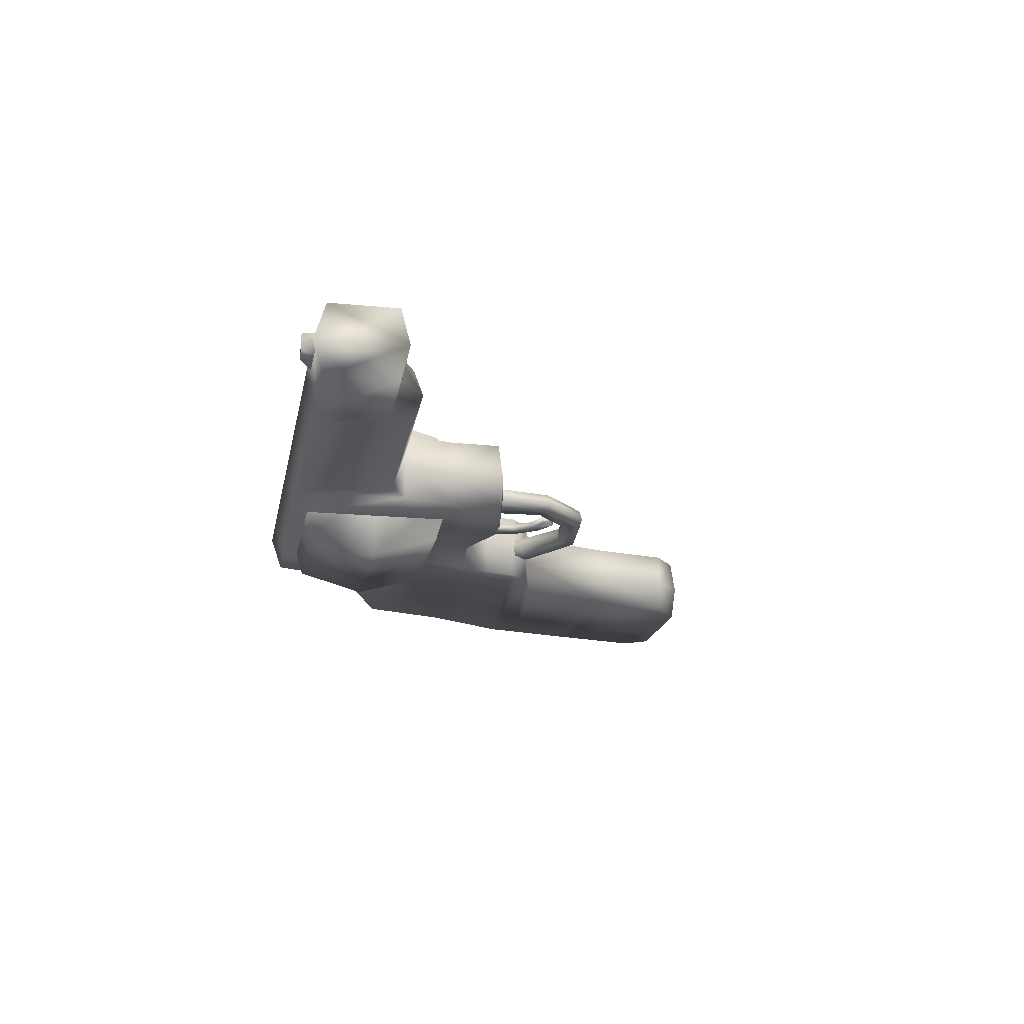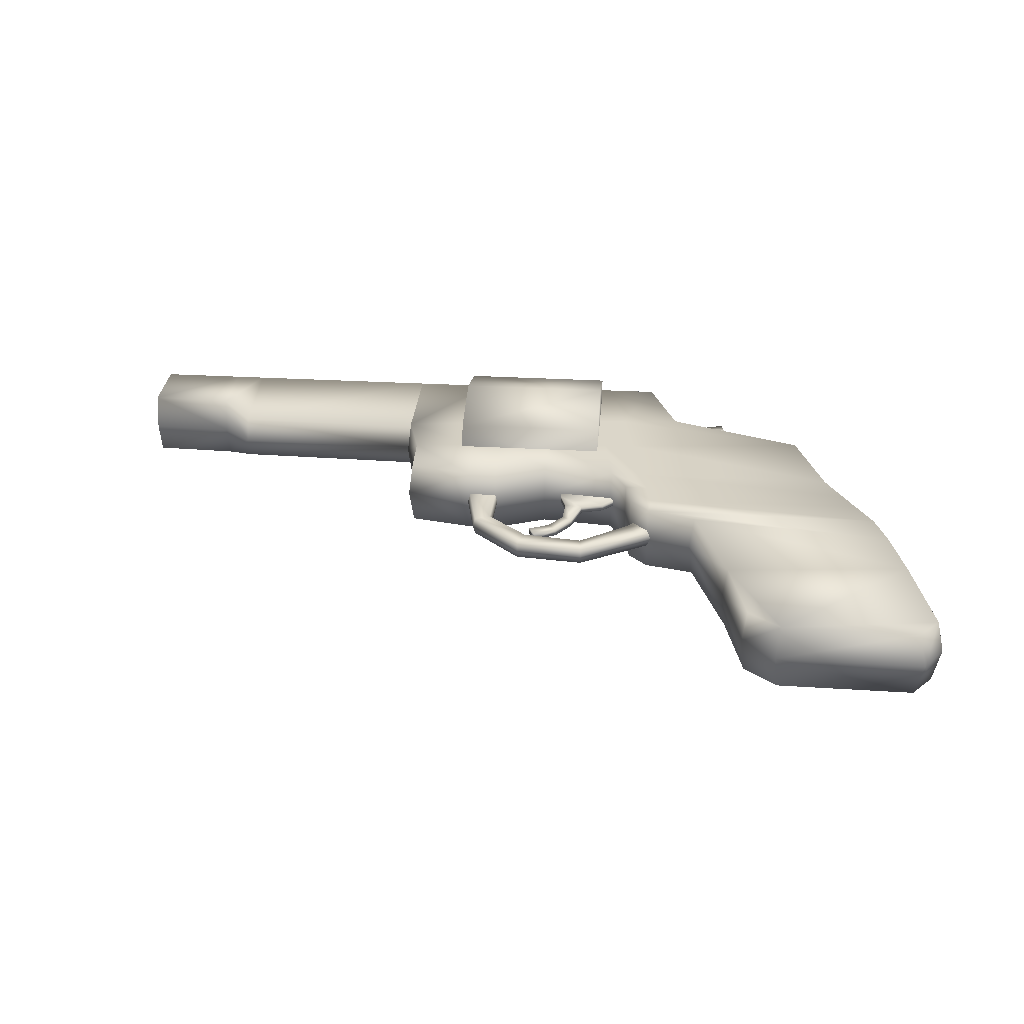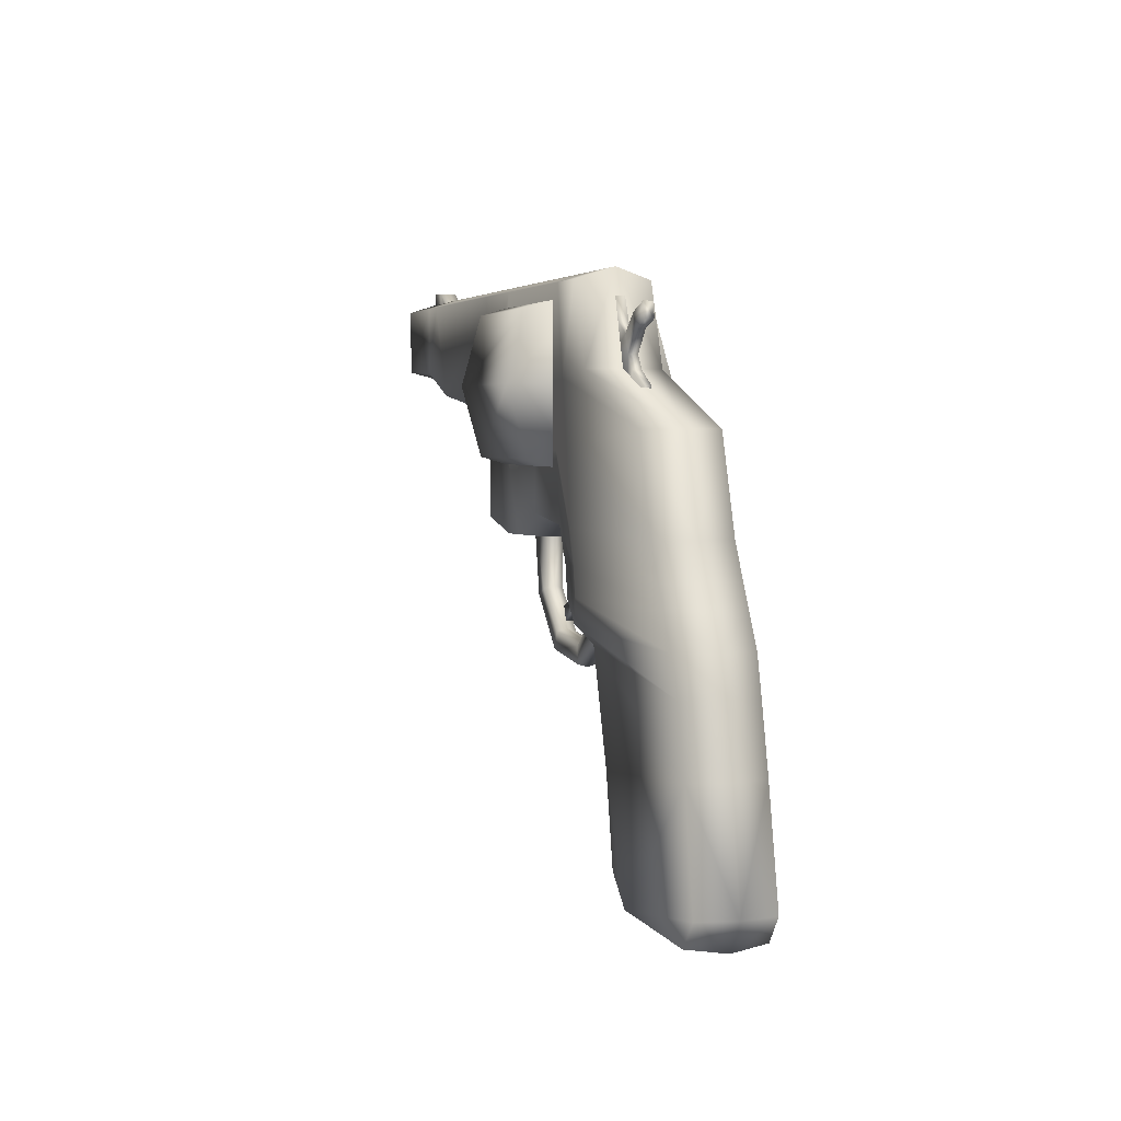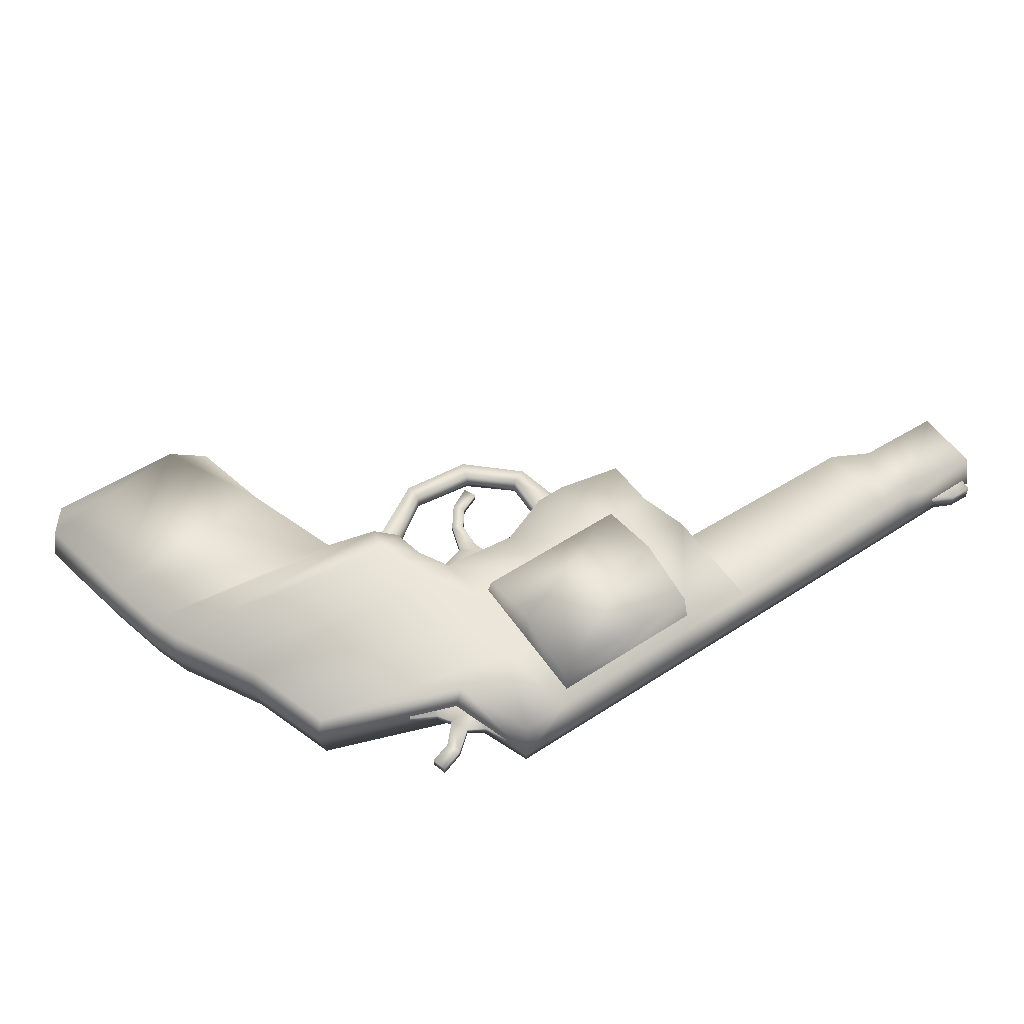
<metadata>
{"format":"obj","ext":"obj","renderer":"f3d","projection":"perspective","resolution":1024,"background":"white","views":[{"elev":-18.0,"azim":-100.5,"up":"+Z"},{"elev":30.0,"azim":4.8,"up":"+Z"},{"elev":3.5,"azim":72.9,"up":"+Y"},{"elev":55.8,"azim":145.7,"up":"+Z"}]}
</metadata>
<code>
o Cloth_50
v -0.4737 0.4264 0.03286
v -0.3928 0.4237 0.03286
v -0.3928 0.4885 0.03286
v -0.4737 0.4885 0.03286
v -0.3632 0.4008 0.02287
v -0.3632 0.3923 0.000159
v -0.1779 0.3881 0.000159
v -0.1737 0.3966 0.02287
v -0.3928 0.4986 0.000159
v -0.4737 0.4986 0.000159
v -0.3632 0.4885 0.03286
v -0.3632 0.4986 0.000159
v -0.4737 0.418 0.000159
v -0.3928 0.4153 0.000159
v -0.1737 0.4885 0.03286
v -0.1737 0.4986 0.000159
v 0.09387 0.4885 0.03286
v 0.04903 0.4885 0.03286
v 0.06307 0.4099 0.03286
v 0.1216 0.4162 0.03286
v 0.1288 0.4162 0.000159
v 0.1011 0.4986 0.000159
v 0.04703 0.4986 0.000159
v 0.3146 0.2389 0.000159
v 0.304 0.2579 0.000159
v 0.2968 0.2579 0.03286
v 0.3074 0.2389 0.03286
v 0.2873 0.2879 0.000159
v 0.2601 0.369 0.000159
v 0.2529 0.369 0.03286
v 0.2801 0.2879 0.03286
v -0.0975 0.2758 0.03286
v -0.09852 0.3415 0.03286
v -0.1606 0.336 0.03286
v -0.1592 0.2879 0.03286
v -0.09981 0.394 0.03286
v -0.1737 0.3841 0.03286
v -0.07003 0.3431 0.03286
v -0.07139 0.3964 0.03286
v -0.06843 0.2763 0.03286
v -0.09819 0.4986 0.000159
v -0.09819 0.4885 0.03286
v 0.08194 0.2889 0.03286
v 0.07383 0.3524 0.03286
v 0.0452 0.3512 0.03286
v 0.05433 0.2898 0.03286
v 0.03574 0.4078 0.03286
v 0.02743 0.4986 0.000159
v -0.03063 0.4986 0.000159
v -0.03063 0.4885 0.03286
v 0.02743 0.4885 0.03286
v -0.02306 0.4014 0.03286
v -0.07265 0.4885 0.03286
v -0.07265 0.4986 0.000159
v -0.01767 0.3466 0.03286
v -0.01718 0.2971 0.03286
v 0.09806 0.2329 0.03286
v 0.09321 0.2589 0.03286
v 0.07056 0.2598 0.03286
v 0.07675 0.2298 0.03286
v 0.3313 0.2097 0.000159
v 0.3241 0.2097 0.03286
v 0.09498 0.2116 0.03286
v 0.2225 0.005174 0.03286
v 0.3494 0.003792 0.03286
v 0.3683 0.0272 0.03229
v 0.3494 0.1213 0.03177
v 0.1745 0.1041 0.03177
v 0.1918 0.02882 0.03219
v 0.3755 0.0272 0.000159
v 0.3566 0.1213 0.000159
v 0.3356 0.1776 0.03177
v 0.1423 0.1993 0.03177
v 0.3428 0.1776 0.000159
v -0.1779 0.3841 0.000159
v 0.1879 0.02882 0.000159
v 0.2186 0.001383 0.000159
v 0.3566 0 0.000159
v -0.0975 0.2724 0.000159
v -0.06843 0.2729 0.000159
v 0.1384 0.1993 0.000159
v 0.1706 0.1041 0.000159
v 0.09498 0.2116 0.000159
v 0.05433 0.2864 0.000159
v 0.07056 0.2598 0.000159
v 0.07675 0.2298 0.000159
v -0.01718 0.2937 0.000159
v -0.1634 0.2845 0.000159
v -0.1649 0.336 0.000159
v -0.1109 0.4059 0.0726
v 0.03708 0.4059 0.0726
v 0.03708 0.4682 0.05504
v -0.1109 0.4682 0.05504
v -0.1109 0.3437 0.05504
v -0.1109 0.3272 0.000159
v 0.03708 0.3272 0.000159
v 0.03708 0.3437 0.05504
v 0.03708 0.4846 0.000159
v -0.1109 0.4846 0.000159
v -0.03103 0.1964 0.000159
v -0.06811 0.2308 0.000159
v -0.07027 0.2279 0.008873
v -0.03103 0.1934 0.008873
v 0.07298 0.2222 0.000159
v 0.02653 0.1891 0.000159
v 0.02653 0.1862 0.008873
v 0.07298 0.2193 0.008873
v -0.08508 0.2219 0.008873
v -0.03735 0.1776 0.008873
v -0.06843 0.2822 0.008873
v -0.0975 0.2818 0.008873
v -0.06626 0.2822 0.000159
v 0.02804 0.1712 0.008873
v 0.08475 0.205 0.008873
v 0.1125 0.2231 0.008873
v 0.09433 0.2413 0.008873
v 0.08953 0.2413 0.000159
v 0.08475 0.2026 0.000159
v 0.1125 0.2198 0.000159
v -0.03735 0.1752 0.000159
v 0.02804 0.1688 0.000159
v -0.09984 0.2818 0.000159
v -0.08742 0.2195 0.000159
v 0.03708 0.4059 0.000159
v -0.1109 0.4059 0.000159
v -0.4453 0.507 0.007667
v -0.4443 0.4834 0.007667
v -0.4132 0.4834 0.007667
v -0.4132 0.4916 0.007667
v -0.4659 0.5077 0.007667
v -0.4688 0.4834 0.007667
v -0.3928 0.4885 -0.03254
v -0.3928 0.4237 -0.03254
v -0.4737 0.4264 -0.03254
v -0.4737 0.4885 -0.03254
v -0.3632 0.4008 -0.02255
v -0.1737 0.3966 -0.02255
v -0.3632 0.4885 -0.03254
v -0.1737 0.4885 -0.03254
v 0.06307 0.4099 -0.03254
v 0.04903 0.4885 -0.03254
v 0.09387 0.4885 -0.03254
v 0.1216 0.4162 -0.03254
v 0.2968 0.2579 -0.03254
v 0.3074 0.2389 -0.03254
v 0.2529 0.369 -0.03254
v 0.2801 0.2879 -0.03254
v -0.1606 0.336 -0.03254
v -0.09852 0.3415 -0.03254
v -0.0975 0.2758 -0.03254
v -0.1592 0.2879 -0.03254
v -0.1737 0.3841 -0.03254
v -0.09981 0.394 -0.03254
v -0.07139 0.3964 -0.03254
v -0.07003 0.3431 -0.03254
v -0.06843 0.2763 -0.03254
v -0.09819 0.4885 -0.03254
v 0.0452 0.3512 -0.03254
v 0.07383 0.3524 -0.03254
v 0.08194 0.2889 -0.03254
v 0.05433 0.2898 -0.03254
v 0.03574 0.4078 -0.03254
v -0.03063 0.4885 -0.03254
v 0.02743 0.4885 -0.03254
v -0.02306 0.4014 -0.03254
v -0.07265 0.4885 -0.03254
v -0.01767 0.3466 -0.03254
v -0.01718 0.2971 -0.03254
v 0.07056 0.2598 -0.03254
v 0.09321 0.2589 -0.03254
v 0.09806 0.2329 -0.03254
v 0.07675 0.2298 -0.03254
v 0.3241 0.2097 -0.03254
v 0.09498 0.2116 -0.03254
v 0.2225 0.005174 -0.03254
v 0.1918 0.02882 -0.03188
v 0.1745 0.1041 -0.03145
v 0.3494 0.1213 -0.03145
v 0.3683 0.0272 -0.03198
v 0.3494 0.003792 -0.03254
v 0.3356 0.1776 -0.03145
v 0.1423 0.1993 -0.03145
v 0.03708 0.4682 -0.05472
v 0.03708 0.4059 -0.07228
v -0.1109 0.4059 -0.07228
v -0.1109 0.4682 -0.05472
v -0.1109 0.3437 -0.05472
v 0.03708 0.3437 -0.05472
v -0.07027 0.2279 -0.008555
v -0.03103 0.1934 -0.008555
v 0.02653 0.1862 -0.008555
v 0.07298 0.2193 -0.008555
v -0.08508 0.2219 -0.008555
v -0.03735 0.1776 -0.008555
v -0.0975 0.2818 -0.008555
v -0.06843 0.2822 -0.008555
v 0.02804 0.1712 -0.008555
v 0.08475 0.205 -0.008555
v 0.09433 0.2413 -0.008555
v 0.1125 0.2231 -0.008555
v -0.4132 0.4834 -0.007349
v -0.4443 0.4834 -0.007349
v -0.4453 0.507 -0.007349
v -0.4132 0.4916 -0.007349
v -0.4688 0.4834 -0.007349
v -0.4659 0.5077 -0.007349
v 0.1411 0.4273 0.002951
v 0.1244 0.4078 0.002951
v 0.1376 0.3918 0.002951
v 0.1499 0.4147 0.002951
v 0.1508 0.3759 0.002951
v 0.1738 0.4017 0.002951
v 0.0974 0.4403 0.002951
v 0.1181 0.4534 0.002951
v 0.1092 0.4745 0.002951
v 0.07563 0.4665 0.002951
v 0.1074 0.4282 0.002951
v 0.1335 0.4437 0.002951
v 0.1533 0.46 0.002951
v 0.1586 0.4467 0.002951
v 0.1755 0.4674 0.002951
v 0.1794 0.4535 0.002951
v 0.1376 0.3918 -0.00525
v 0.1244 0.4078 -0.00525
v 0.1411 0.4273 -0.00525
v 0.1499 0.4147 -0.00525
v 0.1508 0.3759 -0.00525
v 0.1738 0.4017 -0.00525
v 0.1092 0.4745 -0.00525
v 0.1181 0.4534 -0.00525
v 0.0974 0.4403 -0.00525
v 0.07563 0.4665 -0.00525
v 0.1335 0.4437 -0.00525
v 0.1074 0.4282 -0.00525
v 0.1533 0.46 -0.00525
v 0.1586 0.4467 -0.00525
v 0.1755 0.4674 -0.00525
v 0.1794 0.4535 -0.00525
v -0.4688 0.4834 0.000159
v 0.02417 0.2647 0.003502
v 0.0149 0.2357 0.003502
v 0.0149 0.2357 -0.003183
v 0.02417 0.2647 -0.003183
v 0.04656 0.2712 0.003502
v 0.04656 0.2712 -0.003183
v 0.06792 0.2941 0.003502
v 0.06792 0.2941 -0.003183
v -0.000427 0.2152 0.003502
v -0.000427 0.2152 -0.003183
v 0.001392 0.2853 0.003502
v -0.000845 0.3024 0.003502
v -0.000845 0.3024 -0.003183
v 0.001392 0.2853 -0.003183
v 0.007116 0.2675 0.003502
v 0.007116 0.2675 -0.003183
v 0.005481 0.2423 0.003502
v -0.007962 0.2245 0.003502
v 0.005481 0.2423 -0.003183
v -0.007962 0.2245 -0.003183
v -0.02206 0.2037 0.003502
v -0.02771 0.2157 0.003502
v -0.02771 0.2157 -0.003183
v -0.02206 0.2037 -0.003183
f 1 2 3
f 3 4 1
f 5 6 7
f 7 8 5
f 3 9 10
f 10 4 3
f 11 12 9
f 9 3 11
f 1 13 14
f 14 2 1
f 2 5 11
f 11 3 2
f 5 8 15
f 15 11 5
f 15 16 12
f 12 11 15
f 2 14 6
f 6 5 2
f 17 18 19
f 19 20 17
f 20 21 22
f 22 17 20
f 22 23 18
f 18 17 22
f 24 25 26
f 26 27 24
f 28 29 30
f 30 31 28
f 32 33 34
f 34 35 32
f 33 36 37
f 37 34 33
f 29 21 20
f 20 30 29
f 38 39 36
f 36 33 38
f 40 38 33
f 33 32 40
f 41 16 15
f 15 42 41
f 42 15 37
f 37 36 42
f 43 44 45
f 45 46 43
f 44 19 47
f 47 45 44
f 48 49 50
f 50 51 48
f 51 50 52
f 52 47 51
f 50 53 39
f 39 52 50
f 49 54 53
f 53 50 49
f 46 45 55
f 55 56 46
f 45 47 52
f 52 55 45
f 54 41 42
f 42 53 54
f 53 42 36
f 36 39 53
f 56 55 38
f 38 40 56
f 55 52 39
f 39 38 55
f 57 58 59
f 59 60 57
f 61 24 27
f 27 62 61
f 57 60 63
f 62 27 57
f 57 63 62
f 27 26 58
f 58 57 27
f 30 20 19
f 19 44 30
f 31 30 44
f 44 43 31
f 23 48 51
f 51 18 23
f 18 51 47
f 47 19 18
f 26 31 43
f 43 58 26
f 58 43 46
f 46 59 58
f 25 28 31
f 31 26 25
f 64 65 66
f 64 66 67
f 64 67 68
f 64 68 69
f 70 71 67
f 67 66 70
f 72 62 63
f 63 73 72
f 74 61 62
f 62 72 74
f 67 72 73
f 73 68 67
f 71 74 72
f 72 67 71
f 8 7 75
f 75 37 8
f 8 37 15
f 76 77 64
f 64 69 76
f 65 64 77
f 77 78 65
f 66 65 78
f 78 70 66
f 40 32 79
f 79 80 40
f 68 73 81
f 81 82 68
f 73 63 83
f 83 81 73
f 69 68 82
f 82 76 69
f 59 46 84
f 84 85 59
f 63 60 86
f 86 83 63
f 60 59 85
f 85 86 60
f 56 40 80
f 80 87 56
f 46 56 87
f 87 84 46
f 32 35 88
f 88 79 32
f 34 37 75
f 75 89 34
f 35 34 89
f 89 88 35
f 90 91 92
f 92 93 90
f 94 95 96
f 96 97 94
f 92 98 99
f 99 93 92
f 94 97 91
f 91 90 94
f 100 101 102
f 102 103 100
f 104 105 106
f 106 107 104
f 103 102 108
f 108 109 103
f 102 110 111
f 111 108 102
f 101 112 110
f 110 102 101
f 107 106 113
f 113 114 107
f 106 103 109
f 109 113 106
f 105 100 103
f 103 106 105
f 115 116 107
f 107 114 115
f 116 117 104
f 104 107 116
f 114 118 119
f 119 115 114
f 113 109 120
f 120 121 113
f 114 113 121
f 121 118 114
f 108 111 122
f 122 123 108
f 109 108 123
f 123 120 109
f 13 1 4
f 4 10 13
f 91 124 98
f 98 92 91
f 97 96 124
f 124 91 97
f 95 94 90
f 90 125 95
f 125 90 93
f 93 99 125
f 126 127 128
f 128 129 126
f 130 131 127
f 127 126 130
f 132 133 134
f 134 135 132
f 7 6 136
f 136 137 7
f 10 9 132
f 132 135 10
f 9 12 138
f 138 132 9
f 14 13 134
f 134 133 14
f 138 136 133
f 133 132 138
f 139 137 136
f 136 138 139
f 12 16 139
f 139 138 12
f 6 14 133
f 133 136 6
f 140 141 142
f 142 143 140
f 22 21 143
f 143 142 22
f 141 23 22
f 22 142 141
f 144 25 24
f 24 145 144
f 146 29 28
f 28 147 146
f 148 149 150
f 150 151 148
f 152 153 149
f 149 148 152
f 143 21 29
f 29 146 143
f 153 154 155
f 155 149 153
f 149 155 156
f 156 150 149
f 139 16 41
f 41 157 139
f 152 139 157
f 157 153 152
f 158 159 160
f 160 161 158
f 162 140 159
f 159 158 162
f 163 49 48
f 48 164 163
f 165 163 164
f 164 162 165
f 154 166 163
f 163 165 154
f 166 54 49
f 49 163 166
f 167 158 161
f 161 168 167
f 165 162 158
f 158 167 165
f 157 41 54
f 54 166 157
f 153 157 166
f 166 154 153
f 155 167 168
f 168 156 155
f 154 165 167
f 167 155 154
f 169 170 171
f 171 172 169
f 145 24 61
f 61 173 145
f 171 174 172
f 171 145 173
f 173 174 171
f 170 144 145
f 145 171 170
f 140 143 146
f 146 159 140
f 159 146 147
f 147 160 159
f 164 48 23
f 23 141 164
f 162 164 141
f 141 140 162
f 160 147 144
f 144 170 160
f 161 160 170
f 170 169 161
f 147 28 25
f 25 144 147
f 175 176 177
f 175 177 178
f 175 178 179
f 175 179 180
f 178 71 70
f 70 179 178
f 174 173 181
f 181 182 174
f 173 61 74
f 74 181 173
f 182 181 178
f 178 177 182
f 181 74 71
f 71 178 181
f 75 7 137
f 137 152 75
f 137 139 152
f 175 77 76
f 76 176 175
f 77 175 180
f 180 78 77
f 78 180 179
f 179 70 78
f 79 150 156
f 156 80 79
f 81 182 177
f 177 82 81
f 83 174 182
f 182 81 83
f 82 177 176
f 176 76 82
f 84 161 169
f 169 85 84
f 86 172 174
f 174 83 86
f 85 169 172
f 172 86 85
f 80 156 168
f 168 87 80
f 87 168 161
f 161 84 87
f 88 151 150
f 150 79 88
f 75 152 148
f 148 89 75
f 89 148 151
f 151 88 89
f 183 184 185
f 185 186 183
f 96 95 187
f 187 188 96
f 99 98 183
f 183 186 99
f 184 188 187
f 187 185 184
f 189 101 100
f 100 190 189
f 191 105 104
f 104 192 191
f 193 189 190
f 190 194 193
f 195 196 189
f 189 193 195
f 196 112 101
f 101 189 196
f 197 191 192
f 192 198 197
f 194 190 191
f 191 197 194
f 190 100 105
f 105 191 190
f 192 199 200
f 200 198 192
f 104 117 199
f 199 192 104
f 119 118 198
f 198 200 119
f 120 194 197
f 197 121 120
f 121 197 198
f 198 118 121
f 122 195 193
f 193 123 122
f 123 193 194
f 194 120 123
f 135 134 13
f 13 10 135
f 98 124 184
f 184 183 98
f 124 96 188
f 188 184 124
f 185 187 95
f 95 125 185
f 186 185 125
f 125 99 186
f 201 202 203
f 203 204 201
f 202 205 206
f 206 203 202
f 207 208 209
f 209 210 207
f 210 209 211
f 211 212 210
f 213 214 215
f 215 216 213
f 217 218 214
f 214 213 217
f 219 218 207
f 207 220 219
f 207 218 217
f 217 208 207
f 221 219 220
f 220 222 221
f 223 224 225
f 225 226 223
f 227 223 226
f 226 228 227
f 229 230 231
f 231 232 229
f 230 233 234
f 234 231 230
f 225 233 235
f 235 236 225
f 234 233 225
f 225 224 234
f 236 235 237
f 237 238 236
f 218 219 235
f 235 233 218
f 216 215 229
f 229 232 216
f 220 207 225
f 225 236 220
f 214 218 233
f 233 230 214
f 222 220 236
f 236 238 222
f 207 210 226
f 226 225 207
f 215 214 230
f 230 229 215
f 210 212 228
f 228 226 210
f 219 221 237
f 237 235 219
f 221 222 238
f 238 237 221
f 212 211 227
f 227 228 212
f 205 239 131
f 205 131 130
f 205 130 206
f 126 129 204
f 204 203 126
f 130 126 203
f 203 206 130
f 240 241 242
f 242 243 240
f 244 240 243
f 243 245 244
f 246 244 245
f 245 247 246
f 241 248 249
f 249 242 241
f 250 251 252
f 252 253 250
f 254 250 253
f 253 255 254
f 254 256 241
f 241 240 254
f 257 256 258
f 258 259 257
f 256 254 255
f 255 258 256
f 260 261 262
f 262 263 260
f 248 260 263
f 263 249 248
f 250 254 240
f 240 244 250
f 257 261 260
f 260 248 257
f 251 250 244
f 244 246 251
f 256 257 248
f 248 241 256
f 242 258 255
f 255 243 242
f 243 255 253
f 253 245 243
f 263 262 259
f 259 249 263
f 245 253 252
f 252 247 245
f 249 259 258
f 258 242 249
f 261 257 259
f 259 262 261

</code>
